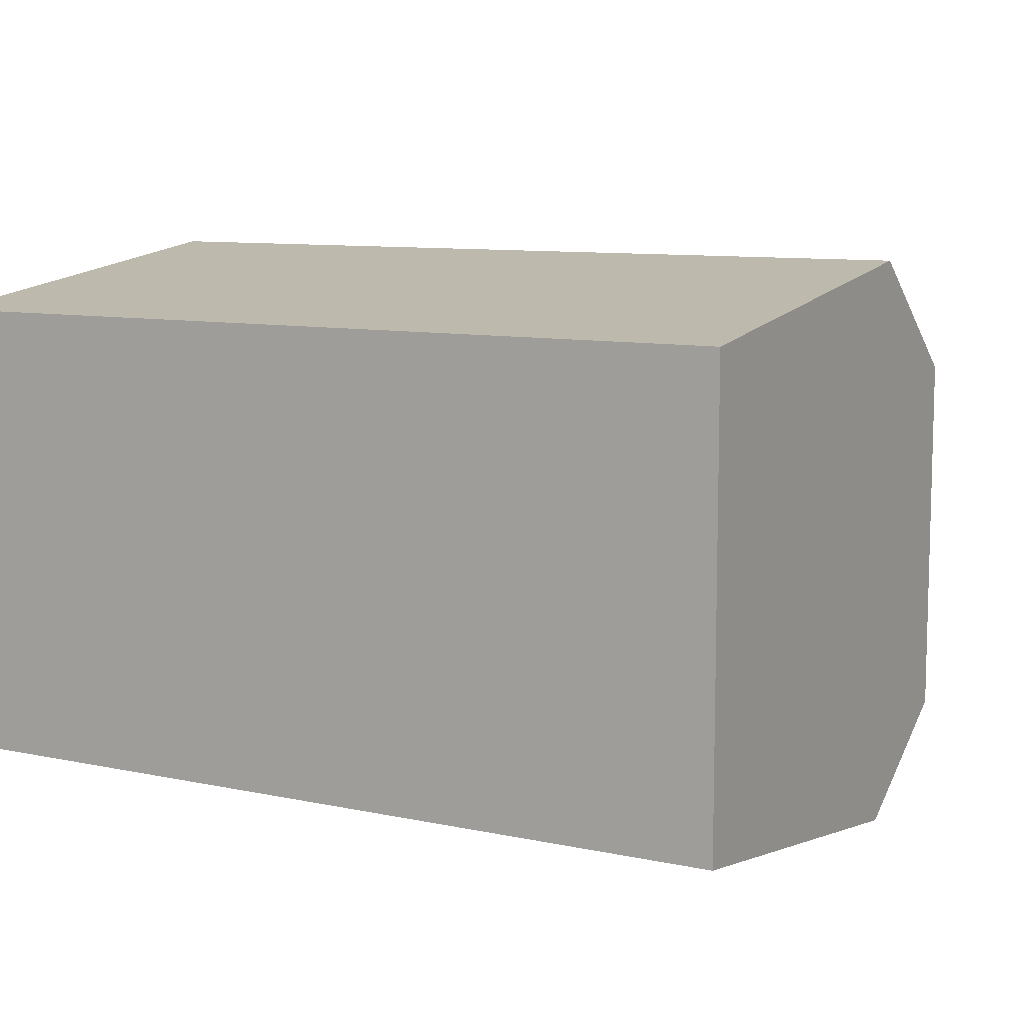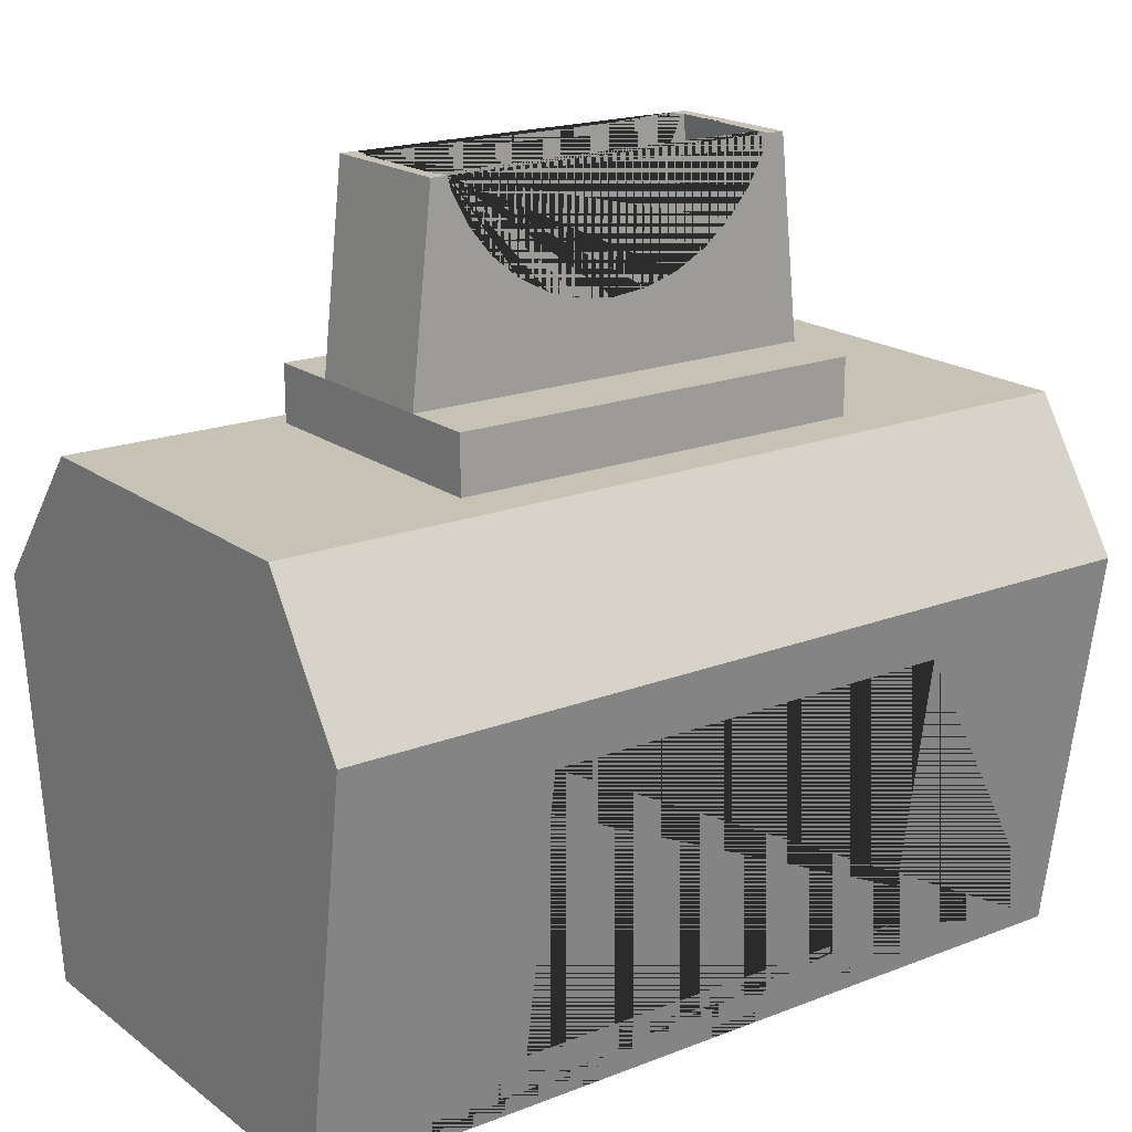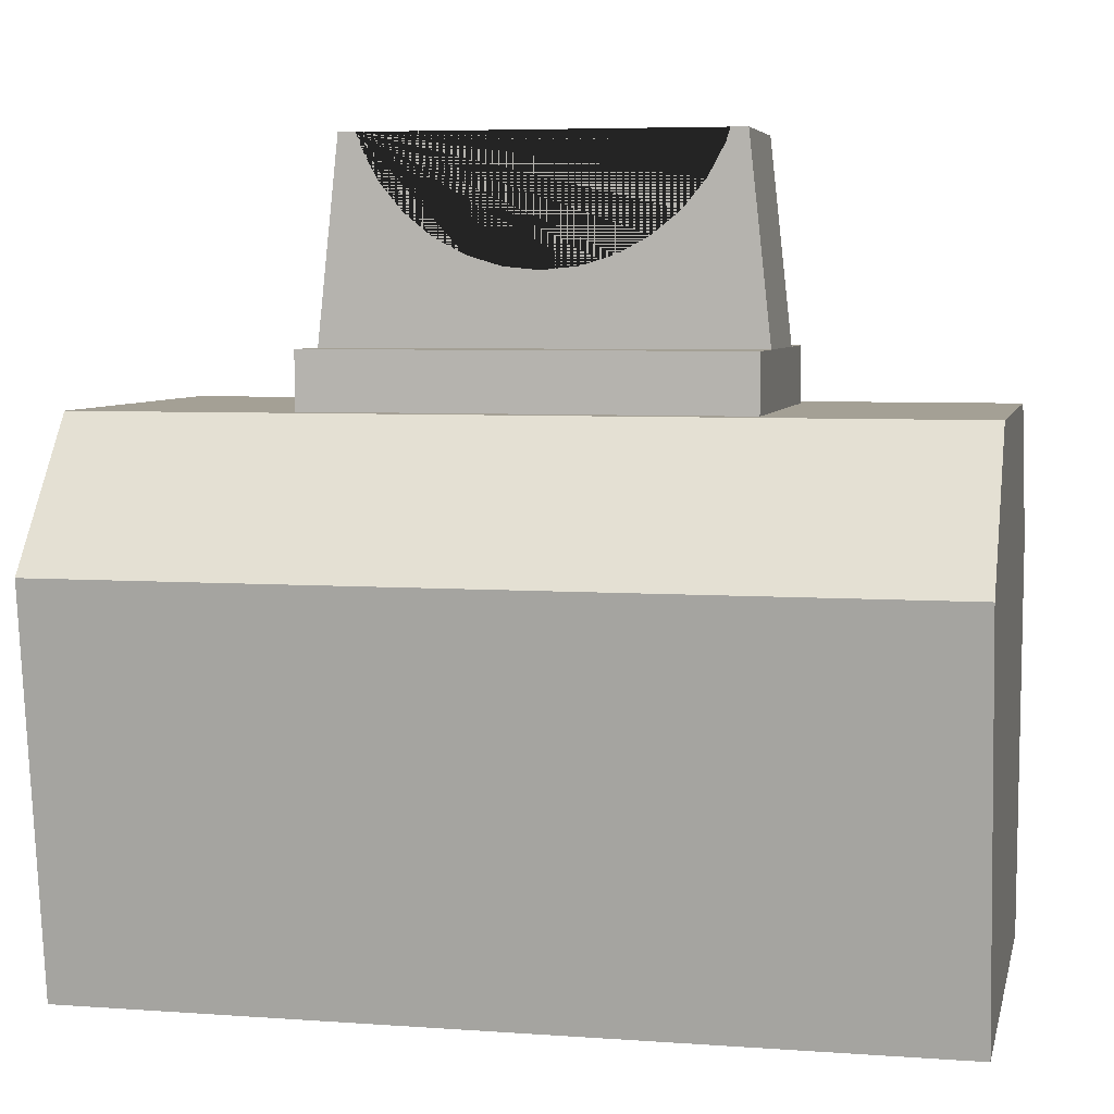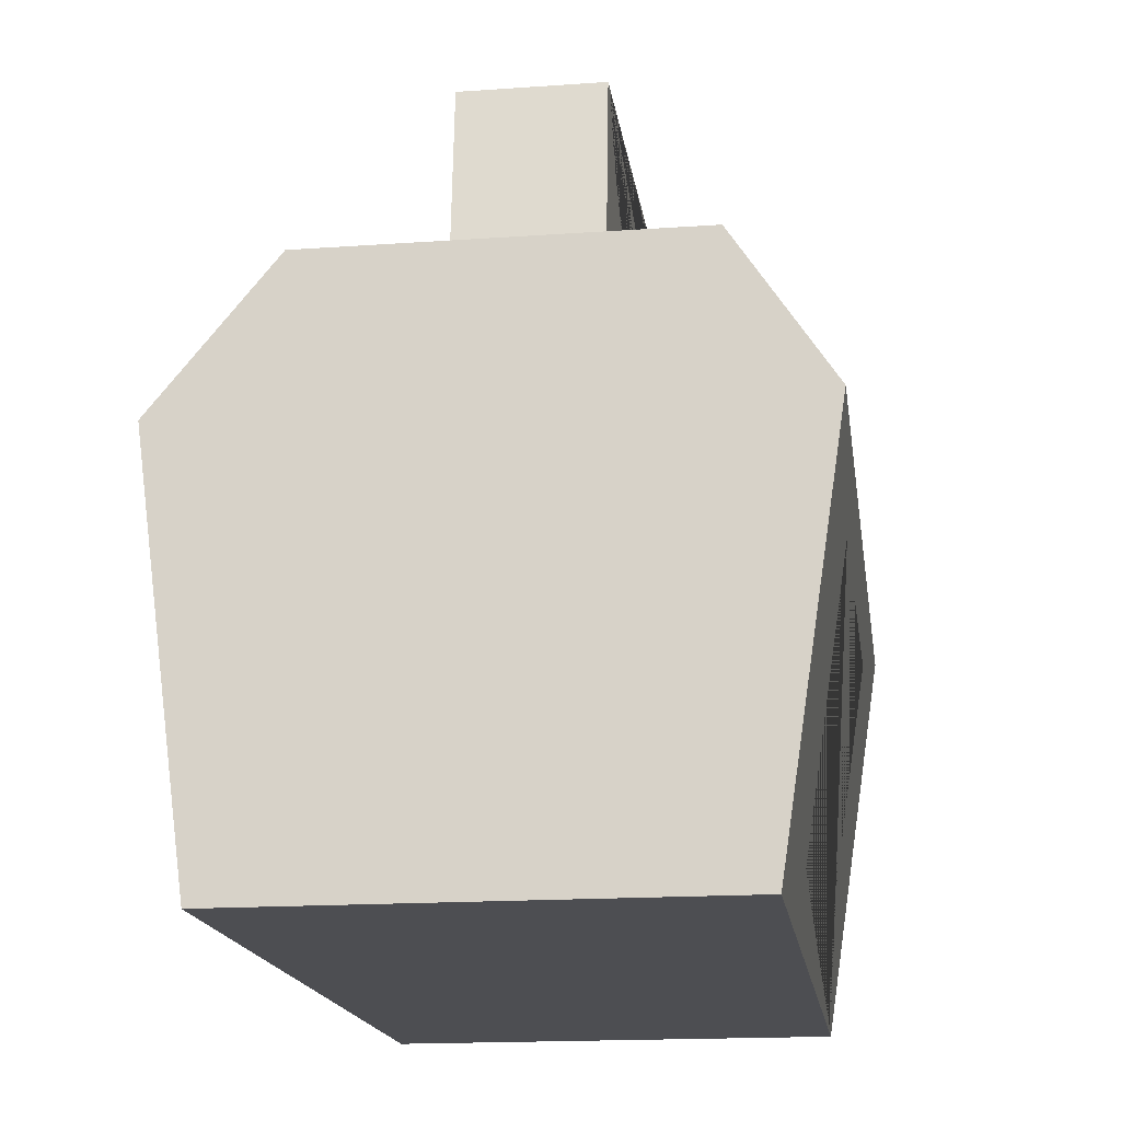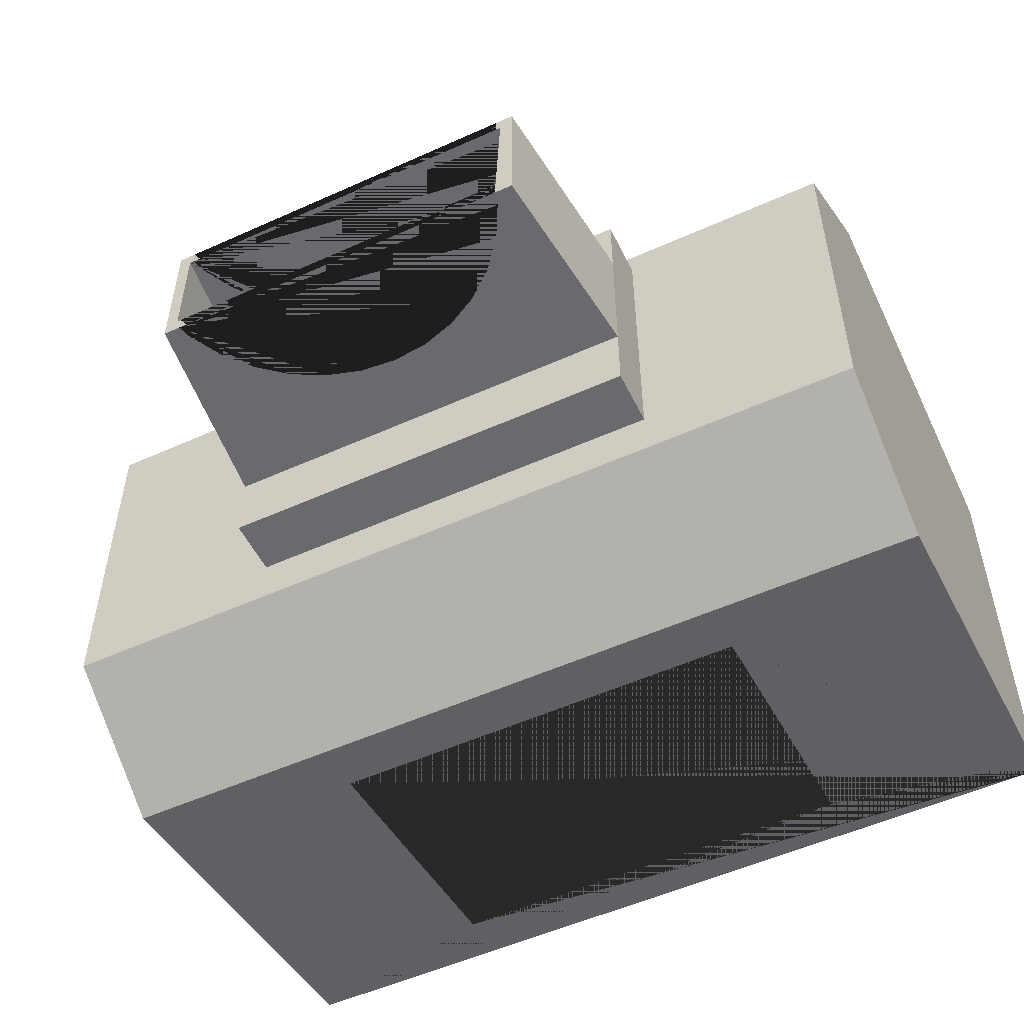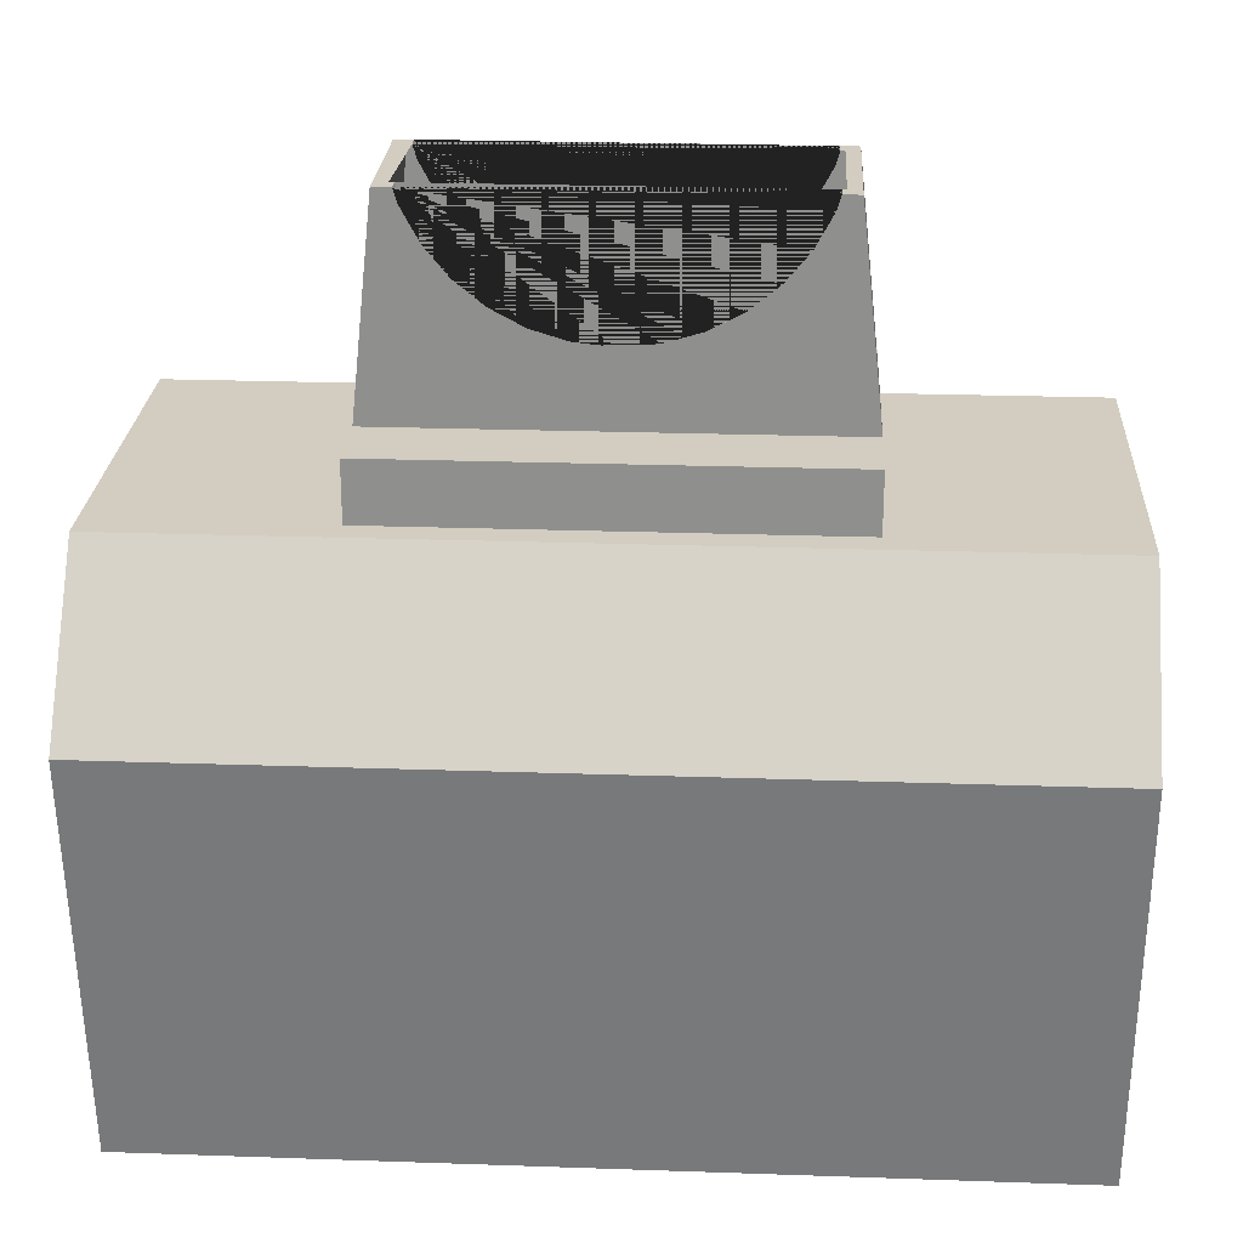
<metadata>
{"format":"obj","ext":"obj","renderer":"f3d","projection":"perspective","resolution":1024,"background":"white","views":[{"elev":9.3,"azim":29.6,"up":"+Z"},{"elev":18.9,"azim":143.7,"up":"+Y"},{"elev":5.7,"azim":12.4,"up":"+Y"},{"elev":-17.2,"azim":98.0,"up":"+Y"},{"elev":-53.1,"azim":-154.2,"up":"+Z"},{"elev":24.3,"azim":3.3,"up":"+Y"}]}
</metadata>
<code>
o Rectangle
v -0.75 1.2 0.5
v -0.75 1.4 0.5
v -0.75 1.2 -0.5
v -0.75 1.4 -0.5
v 0.75 1.2 0.5
v 0.75 1.4 0.5
v 0.75 1.2 -0.5
v 0.75 1.4 -0.5
f 1 2 4 3
f 3 4 8 7
f 7 8 6 5
f 5 6 2 1
f 3 7 5 1
f 8 4 2 6
o EyeHole
v -0.75 1.4 0.25
v -0.6759 2.1 0.25
v -0.75 1.4 -0.25
v -0.6759 2.1 -0.25
v 0.75 1.4 0.25
v 0.6732 2.1 0.25
v 0.75 1.4 -0.25
v 0.6732 2.1 -0.25
v 0.7 1.4 0.2
v 0.7 1.4 -0.2
v -0.7 1.4 0.2
v -0.7 1.4 -0.2
v -0.6308 2.1 0.2
v -0.6308 2.1 -0.2
v 0.6283 2.1 0.2
v 0.6283 2.1 -0.2
v 0.6147 2.1 0.25
v 0.6005 2.053 -0.25
v 0.6005 2.053 -0.2
v 0.6147 2.1 0.2
v 0.6147 2.1 -0.25
v 0.6147 2.1 -0.2
v 0.6005 2.053 0.2
v 0.6005 2.053 0.25
v 0.5405 1.941 -0.25
v 0.5405 1.941 -0.2
v 0.5405 1.941 0.2
v 0.5405 1.941 0.25
v 0.4596 1.843 -0.25
v 0.4596 1.843 -0.2
v 0.4596 1.843 0.2
v 0.4596 1.843 0.25
v 0.3611 1.762 -0.25
v 0.3611 1.762 -0.2
v 0.3611 1.762 0.2
v 0.3611 1.762 0.25
v 0.2487 1.702 -0.25
v 0.2487 1.702 -0.2
v 0.2487 1.702 0.2
v 0.2487 1.702 0.25
v 0.1268 1.665 -0.25
v 0.1268 1.665 -0.2
v 0.1268 1.665 0.2
v 0.1268 1.665 0.25
v 0 1.652 -0.25
v 0 1.652 -0.2
v 0 1.652 0.2
v 0 1.652 0.25
v -0.1268 1.665 -0.25
v -0.1268 1.665 -0.2
v -0.1268 1.665 0.2
v -0.1268 1.665 0.25
v -0.2487 1.702 -0.25
v -0.2487 1.702 -0.2
v -0.2487 1.702 0.2
v -0.2487 1.702 0.25
v -0.3611 1.762 -0.25
v -0.3611 1.762 -0.2
v -0.3611 1.762 0.2
v -0.3611 1.762 0.25
v -0.4596 1.843 -0.25
v -0.4596 1.843 -0.2
v -0.4596 1.843 0.2
v -0.4596 1.843 0.25
v -0.5405 1.941 -0.25
v -0.5405 1.941 -0.2
v -0.5405 1.941 0.2
v -0.5405 1.941 0.25
v -0.6005 2.053 -0.25
v -0.6005 2.053 -0.2
v -0.6005 2.053 0.2
v -0.6005 2.053 0.25
v -0.6147 2.1 0.25
v -0.6147 2.1 0.2
v -0.6147 2.1 -0.2
v -0.6147 2.1 -0.25
f 9 10 12 11
f 15 16 14 13
f 19 9 11 20
f 20 11 15 13 9 19 17 18
f 23 14 16 24
f 21 19 20 22
f 18 17 23 24
f 25 28 31 32
f 29 26 27 30
f 27 26 33 34
f 32 31 35 36
f 34 33 37 38
f 36 35 39 40
f 38 37 41 42
f 40 39 43 44
f 42 41 45 46
f 44 43 47 48
f 46 45 49 50
f 51 52 48 47
f 50 49 53 54
f 52 51 55 56
f 54 53 57 58
f 56 55 59 60
f 58 57 61 62
f 60 59 63 64
f 62 61 65 66
f 64 63 67 68
f 66 65 69 70
f 68 67 71 72
f 73 74 70 69
f 75 76 72 71
f 77 78 74 73
f 79 80 76 75
f 82 81 80 79
f 84 83 78 77
f 29 16 15 11 12 84 77 73 69 65 61 57 53 49 45 41 37 33 26
f 81 10 9 13 14 25 32 36 40 44 48 52 56 60 64 68 72 76 80
f 30 24 16 29
f 25 14 23 28
f 21 22 83 84 12 10 81 82
f 83 22 20 18 24 30 27 34 38 42 46 50 54 58 62 66 70 74 78
f 23 17 19 21 82 79 75 71 67 63 59 55 51 47 43 39 35 31 28
o Under
v 1.5 0.7 -1
v 1.5 -0.7 -0.7895
v 1.5 0.7 1
v 1.5 -0.7 0.8131
v -1.5 0.7 -1
v -1.5 -0.7 -0.7895
v -1.5 0.7 1
v -1.5 -0.7 0.8131
v -0.75 -0.5 -0.6037
v -0.75 0.5 -0.6037
v 0.75 -0.5 -0.6037
v 0.75 0.5 -0.6037
v 0.75 0.5 -0.9699
v -0.75 0.5 -0.9699
v -0.75 -0.5 -0.8195
v 0.75 -0.5 -0.8195
f 85 89 91 87
f 88 87 91 92
f 92 91 89 90
f 90 86 88 92
f 86 85 87 88
f 90 89 85 86 100 97 98 99
f 86 90 99 100
f 98 94 93 99
f 100 95 96 97
f 95 93 94 96
f 99 93 95 100
f 96 94 98 97
o Upper
v -1.5 0.7 1
v -1.5 1.2 0.5883
v -1.5 0.7 -1
v -1.5 1.2 -0.6703
v 1.5 0.7 1
v 1.5 1.2 0.5883
v 1.5 0.7 -1
v 1.5 1.2 -0.6703
f 101 102 104 103
f 103 104 108 107
f 107 108 106 105
f 105 106 102 101
f 103 107 105 101
f 108 104 102 106

</code>
